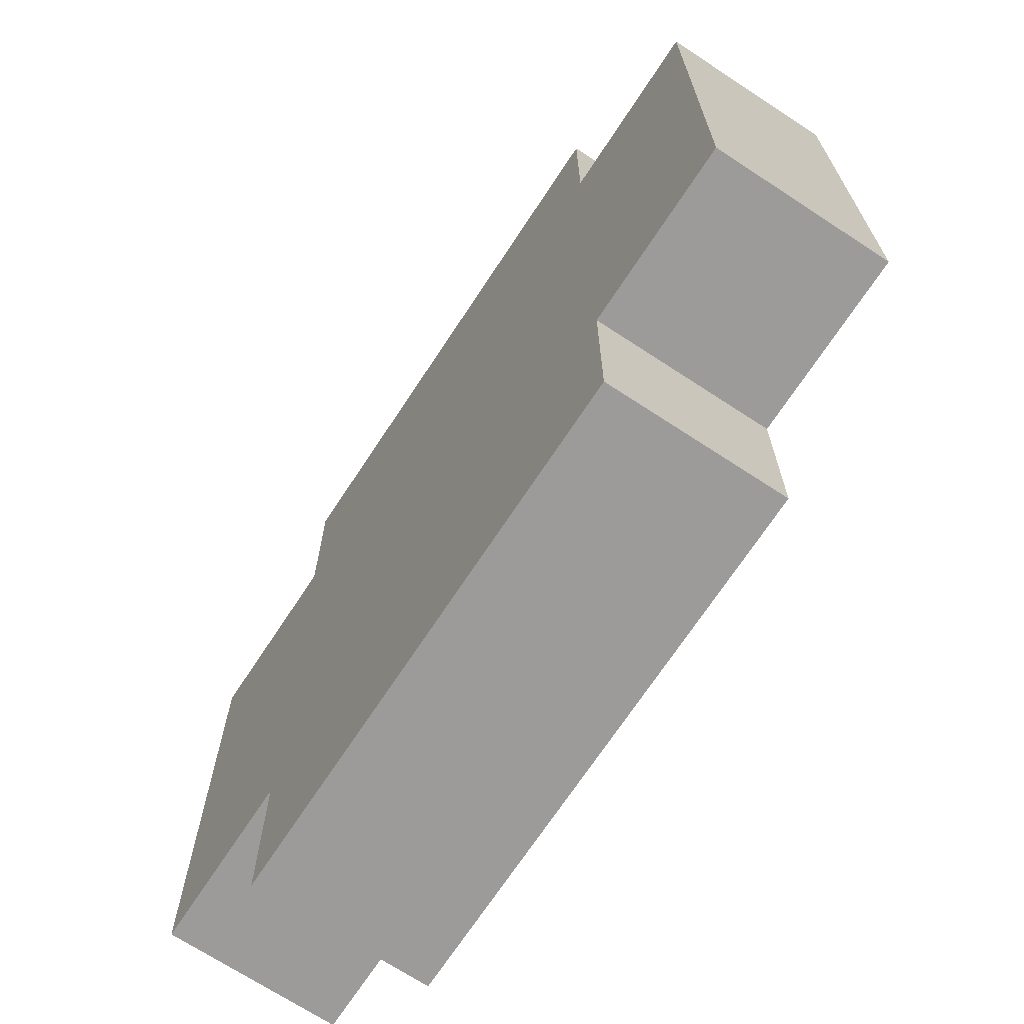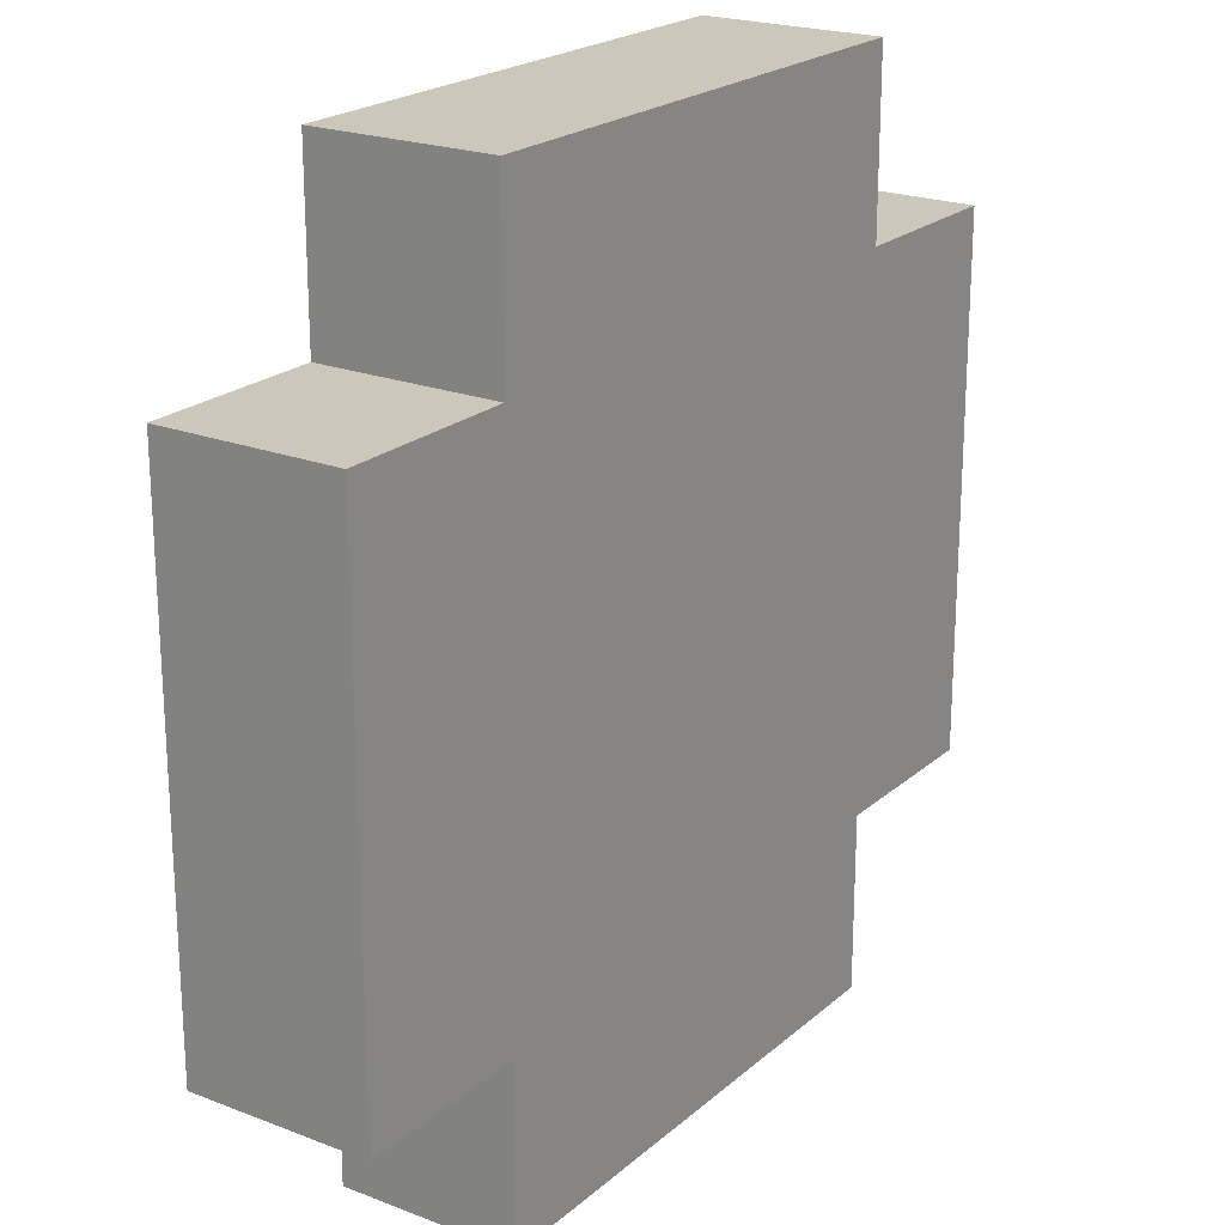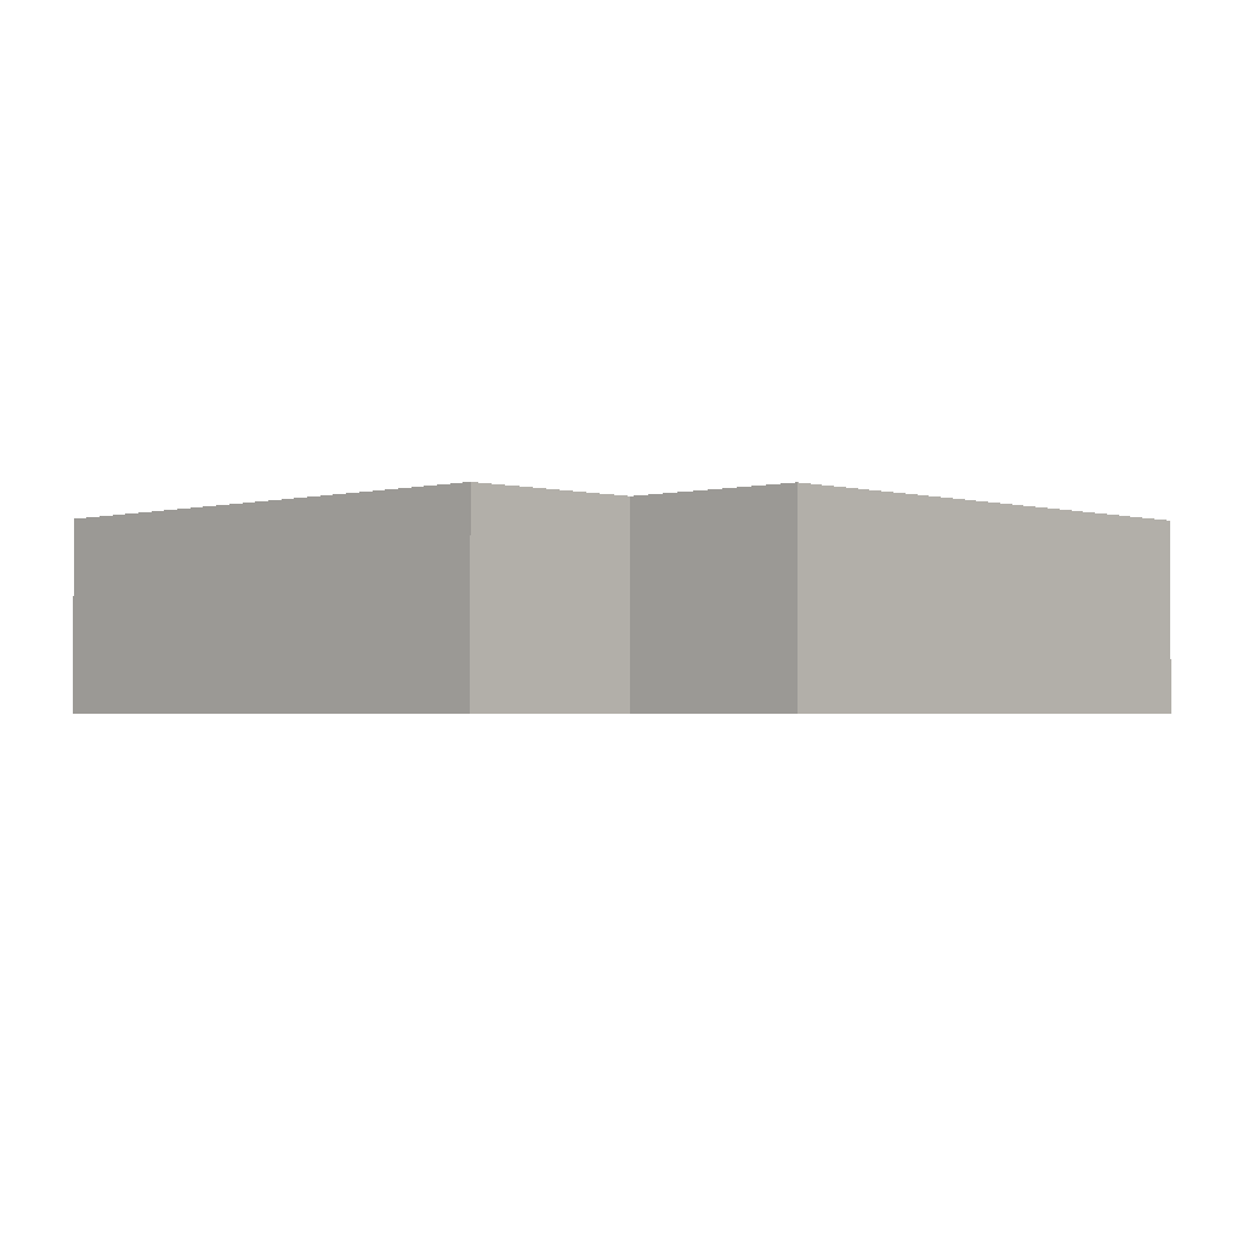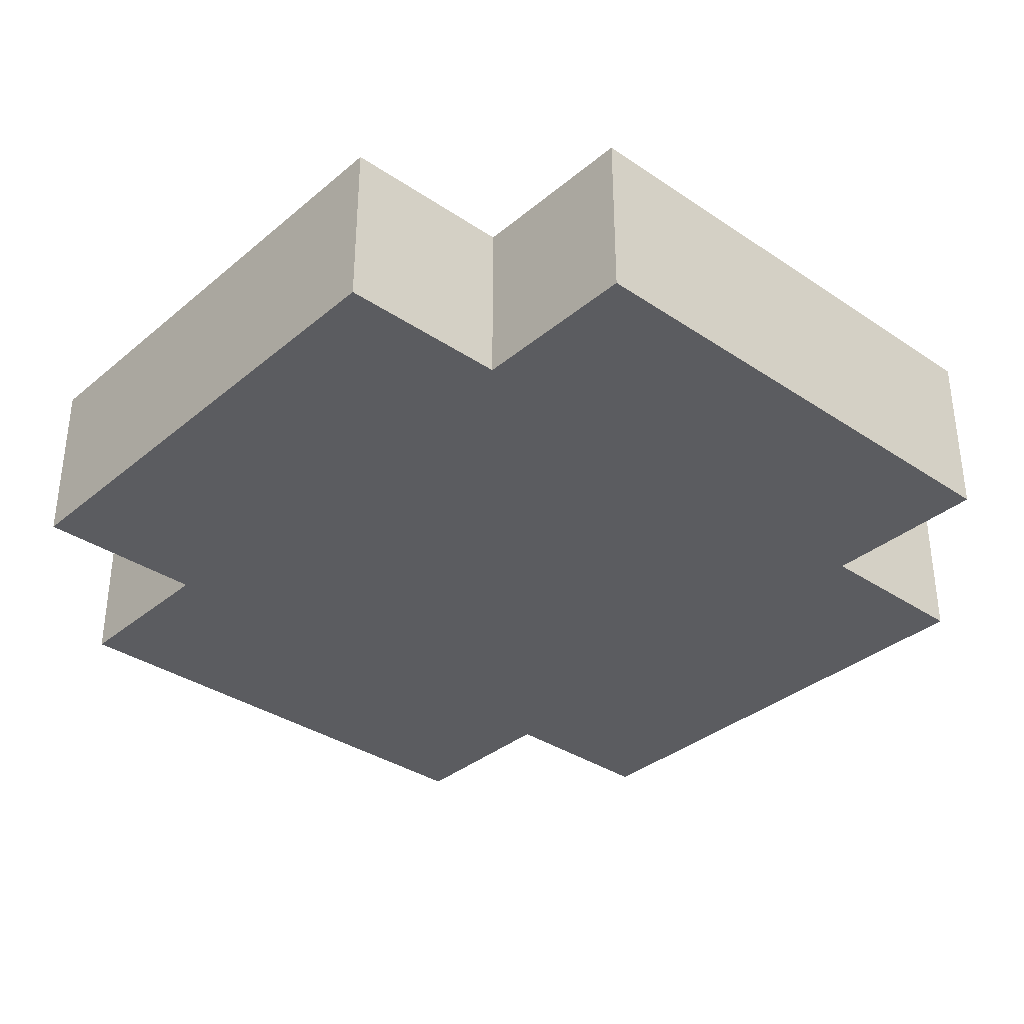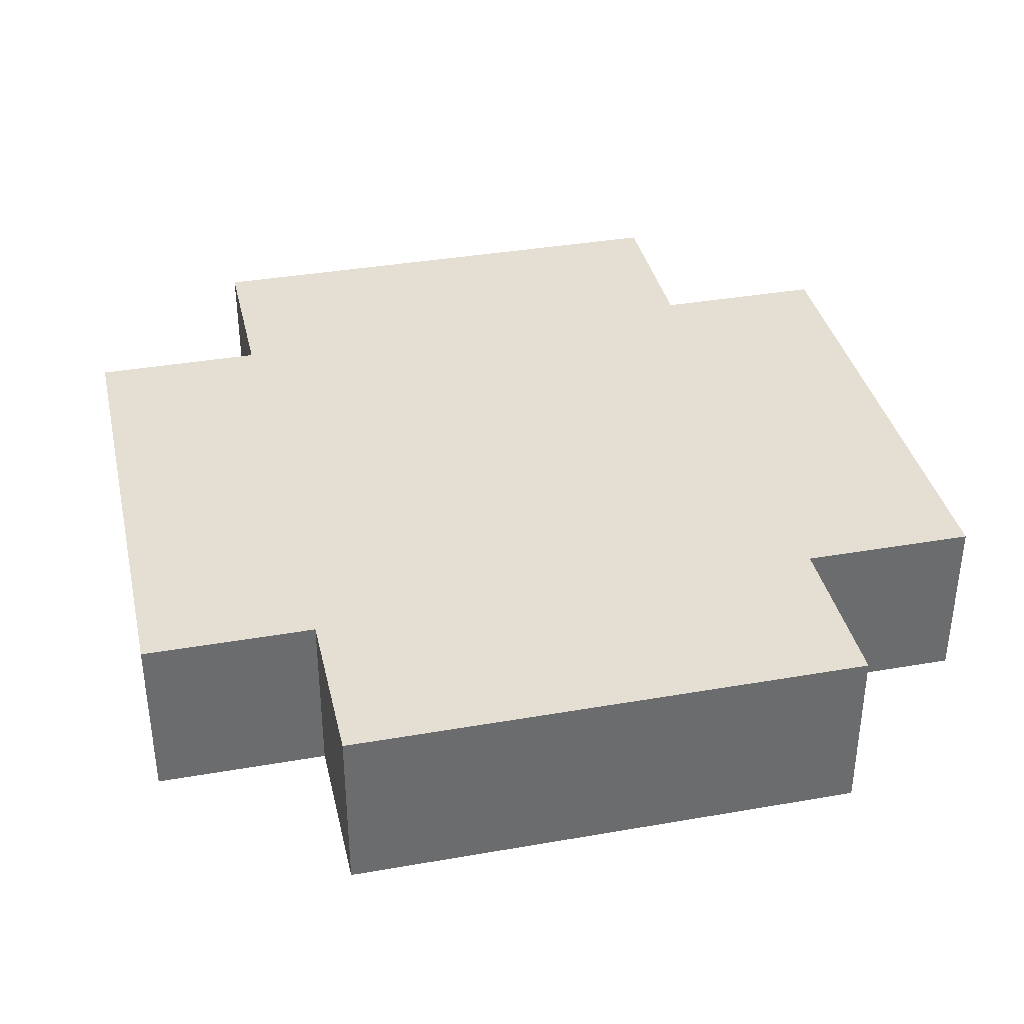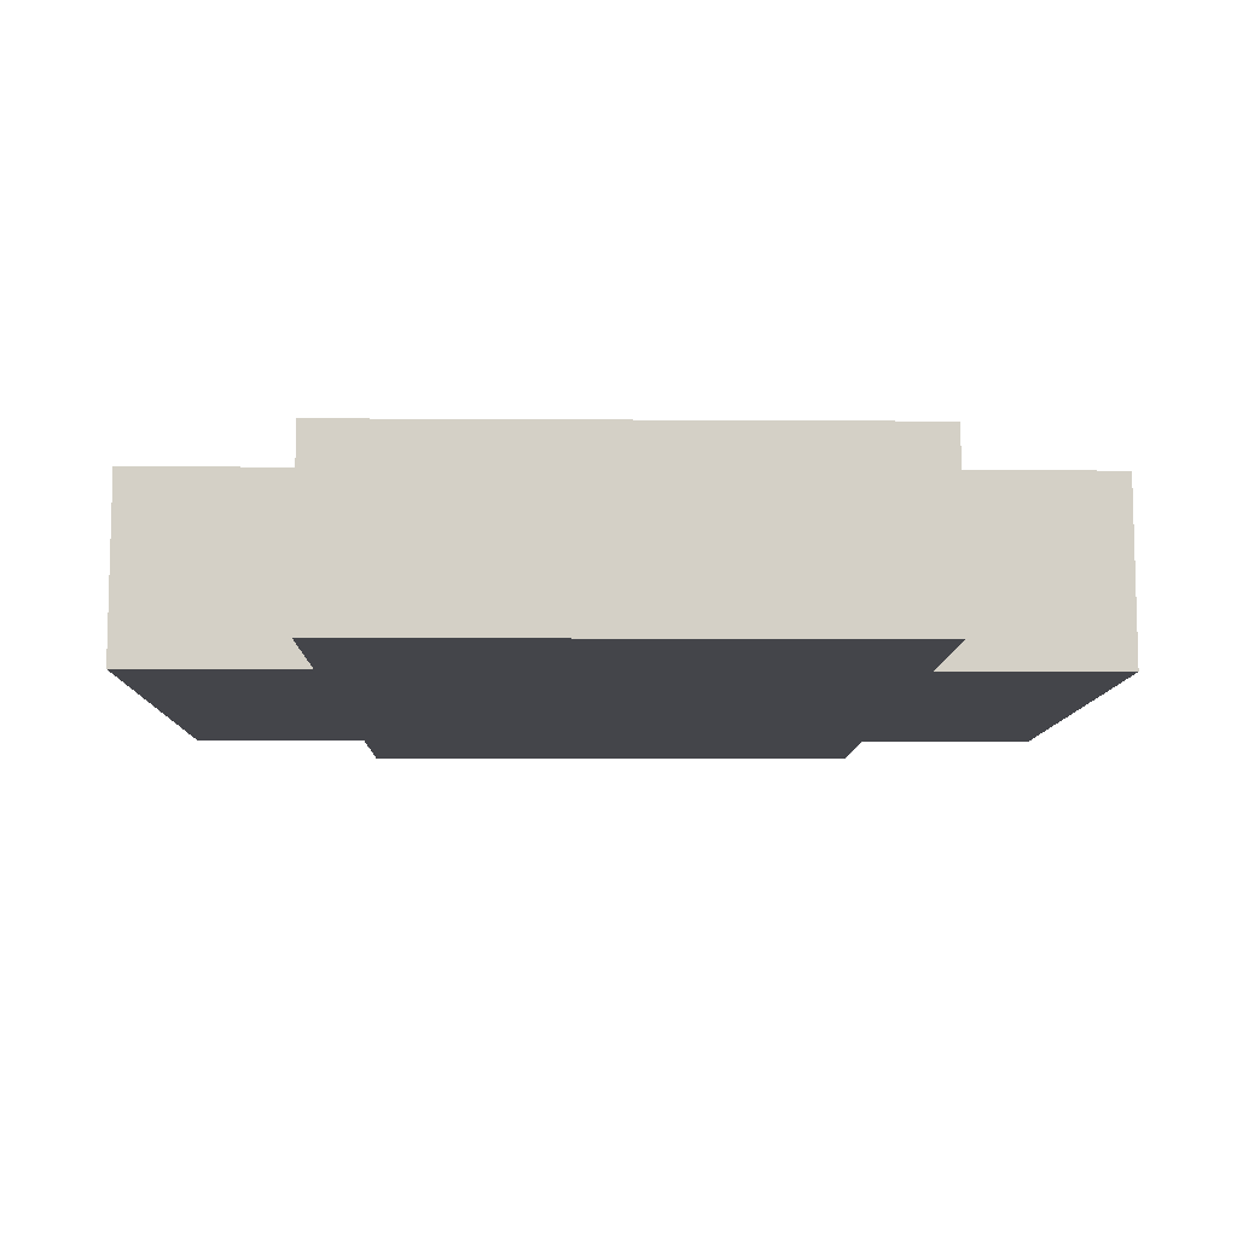
<metadata>
{"format":"obj","ext":"obj","renderer":"f3d","projection":"perspective","resolution":1024,"background":"white","views":[{"elev":-69.9,"azim":56.7,"up":"+Y"},{"elev":21.5,"azim":-55.7,"up":"+Y"},{"elev":-2.1,"azim":-136.1,"up":"+Z"},{"elev":-34.8,"azim":138.0,"up":"+Z"},{"elev":36.9,"azim":-102.7,"up":"+Z"},{"elev":-9.3,"azim":-1.1,"up":"+Z"}]}
</metadata>
<code>
o Untitled.002
v -0.25 0.1 0.05
v -0.25 0.1 -0.05
v -0.25 0.4 0.05
v -0.25 0.4 -0.05
v -0.15 0 0.05
v -0.15 0 -0.05
v -0.15 0.1 0.05
v -0.15 0.1 -0.05
v -0.15 0.4 0.05
v -0.15 0.4 -0.05
v -0.15 0.5 0.05
v -0.15 0.5 -0.05
v 0.15 0 0.05
v 0.15 0 -0.05
v 0.15 0.1 0.05
v 0.15 0.1 -0.05
v 0.15 0.4 0.05
v 0.15 0.4 -0.05
v 0.15 0.5 0.05
v 0.15 0.5 -0.05
v 0.25 0.1 0.05
v 0.25 0.1 -0.05
v 0.25 0.4 0.05
v 0.25 0.4 -0.05
v -0.25 0.1 0.05
v -0.25 0.4 0.05
v -0.15 0 0.05
v -0.15 0.1 0.05
v -0.15 0.3 0.05
v -0.15 0.4 0.05
v -0.15 0.5 0.05
v -0.05 0.1 0.05
v -0.05 0.2 0.05
v -0.05 0.3 0.05
v 0.05 0.2 0.05
v 0.05 0.3 0.05
v 0.05 0.4 0.05
v 0.15 0 0.05
v 0.15 0.1 0.05
v 0.15 0.2 0.05
v 0.15 0.4 0.05
v 0.15 0.5 0.05
v 0.25 0.1 0.05
v 0.25 0.4 0.05
v -0.25 0.1 -0.05
v -0.25 0.4 -0.05
v -0.15 0 -0.05
v -0.15 0.1 -0.05
v -0.15 0.3 -0.05
v -0.15 0.4 -0.05
v -0.15 0.5 -0.05
v -0.05 0.1 -0.05
v -0.05 0.2 -0.05
v -0.05 0.3 -0.05
v 0.05 0.2 -0.05
v 0.05 0.3 -0.05
v 0.05 0.4 -0.05
v 0.15 0 -0.05
v 0.15 0.1 -0.05
v 0.15 0.2 -0.05
v 0.15 0.4 -0.05
v 0.15 0.5 -0.05
v 0.25 0.1 -0.05
v 0.25 0.4 -0.05
v -0.15 0 0.05
v 0.15 0 0.05
v -0.15 0 -0.05
v 0.15 0 -0.05
v -0.25 0.1 0.05
v -0.15 0.1 0.05
v 0.15 0.1 0.05
v 0.25 0.1 0.05
v -0.25 0.1 -0.05
v -0.15 0.1 -0.05
v 0.15 0.1 -0.05
v 0.25 0.1 -0.05
v -0.25 0.4 0.05
v -0.15 0.4 0.05
v 0.15 0.4 0.05
v 0.25 0.4 0.05
v -0.25 0.4 -0.05
v -0.15 0.4 -0.05
v 0.15 0.4 -0.05
v 0.25 0.4 -0.05
v -0.15 0.5 0.05
v 0.15 0.5 0.05
v -0.15 0.5 -0.05
v 0.15 0.5 -0.05
f 3 2 1
f 4 2 3
f 7 6 5
f 8 6 7
f 11 10 9
f 12 10 11
f 13 14 15
f 15 14 16
f 17 18 19
f 19 18 20
f 21 22 23
f 23 22 24
f 28 26 25
f 29 26 28
f 30 26 29
f 32 28 27
f 32 29 28
f 33 29 32
f 34 30 29
f 34 29 33
f 35 33 32
f 35 34 33
f 36 30 34
f 36 34 35
f 37 31 30
f 37 30 36
f 38 32 27
f 39 35 32
f 39 32 38
f 40 36 35
f 40 35 39
f 40 37 36
f 41 31 37
f 41 37 40
f 42 31 41
f 43 40 39
f 43 41 40
f 44 41 43
f 45 46 48
f 48 46 49
f 49 46 50
f 47 48 52
f 48 49 52
f 52 49 53
f 49 50 54
f 53 49 54
f 52 53 55
f 53 54 55
f 54 50 56
f 55 54 56
f 50 51 57
f 56 50 57
f 47 52 58
f 52 55 59
f 58 52 59
f 55 56 60
f 59 55 60
f 56 57 60
f 57 51 61
f 60 57 61
f 61 51 62
f 59 60 63
f 60 61 63
f 63 61 64
f 67 66 65
f 68 66 67
f 73 70 69
f 74 70 73
f 75 72 71
f 76 72 75
f 77 78 81
f 81 78 82
f 79 80 83
f 83 80 84
f 85 86 87
f 87 86 88

</code>
